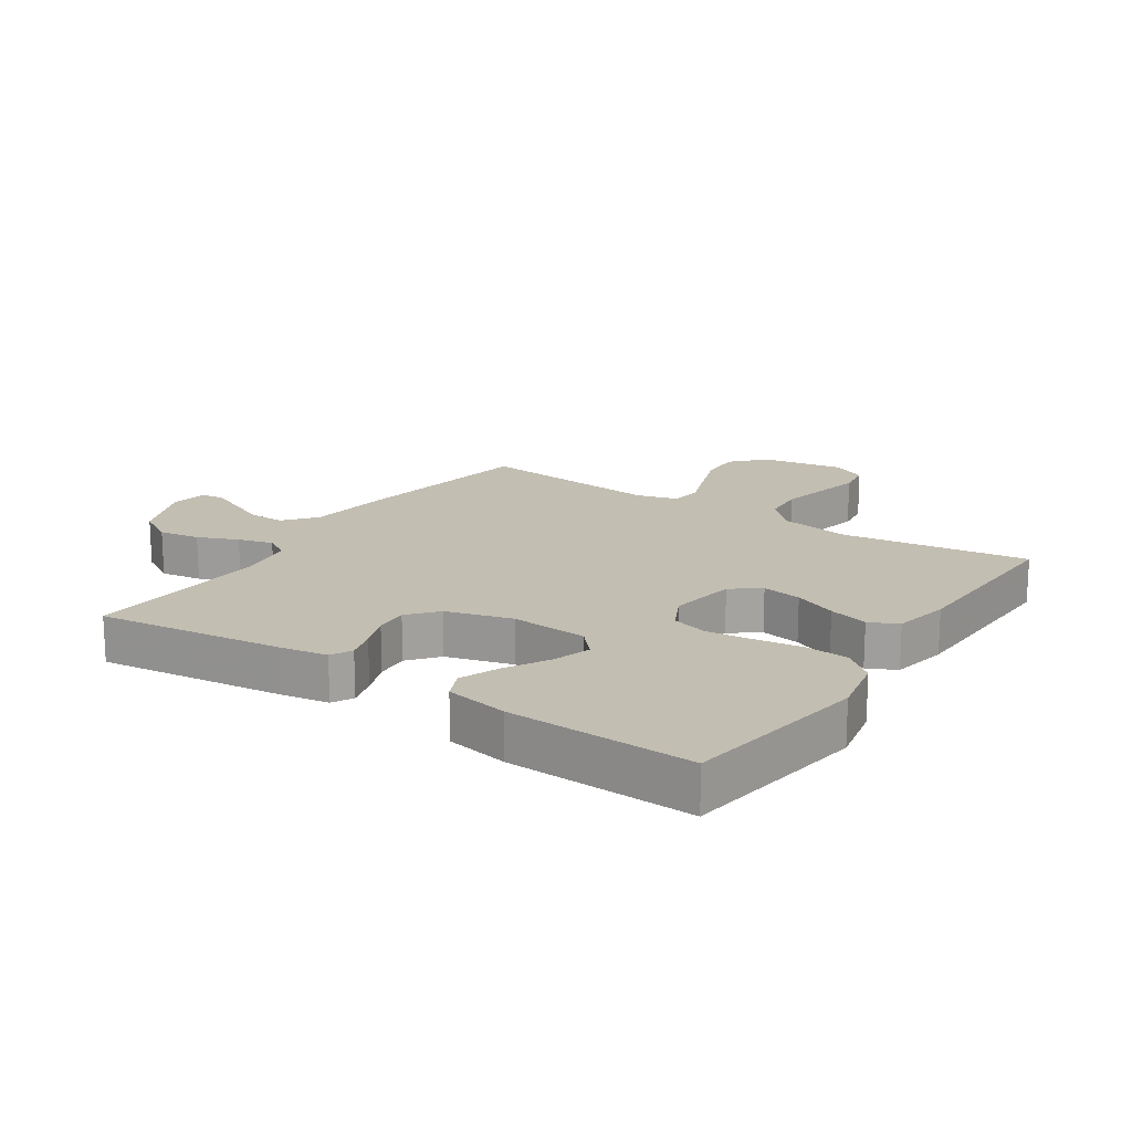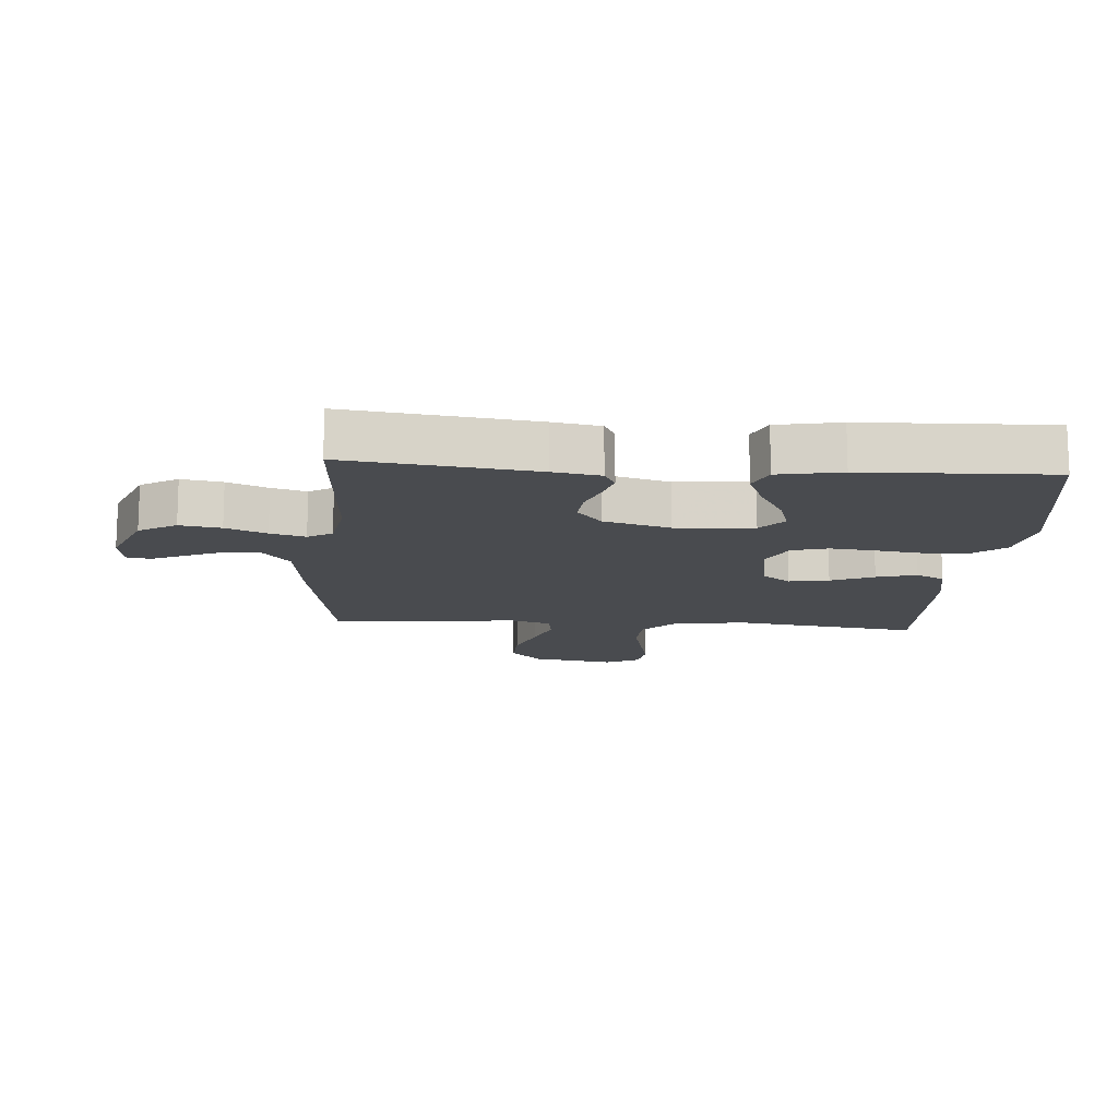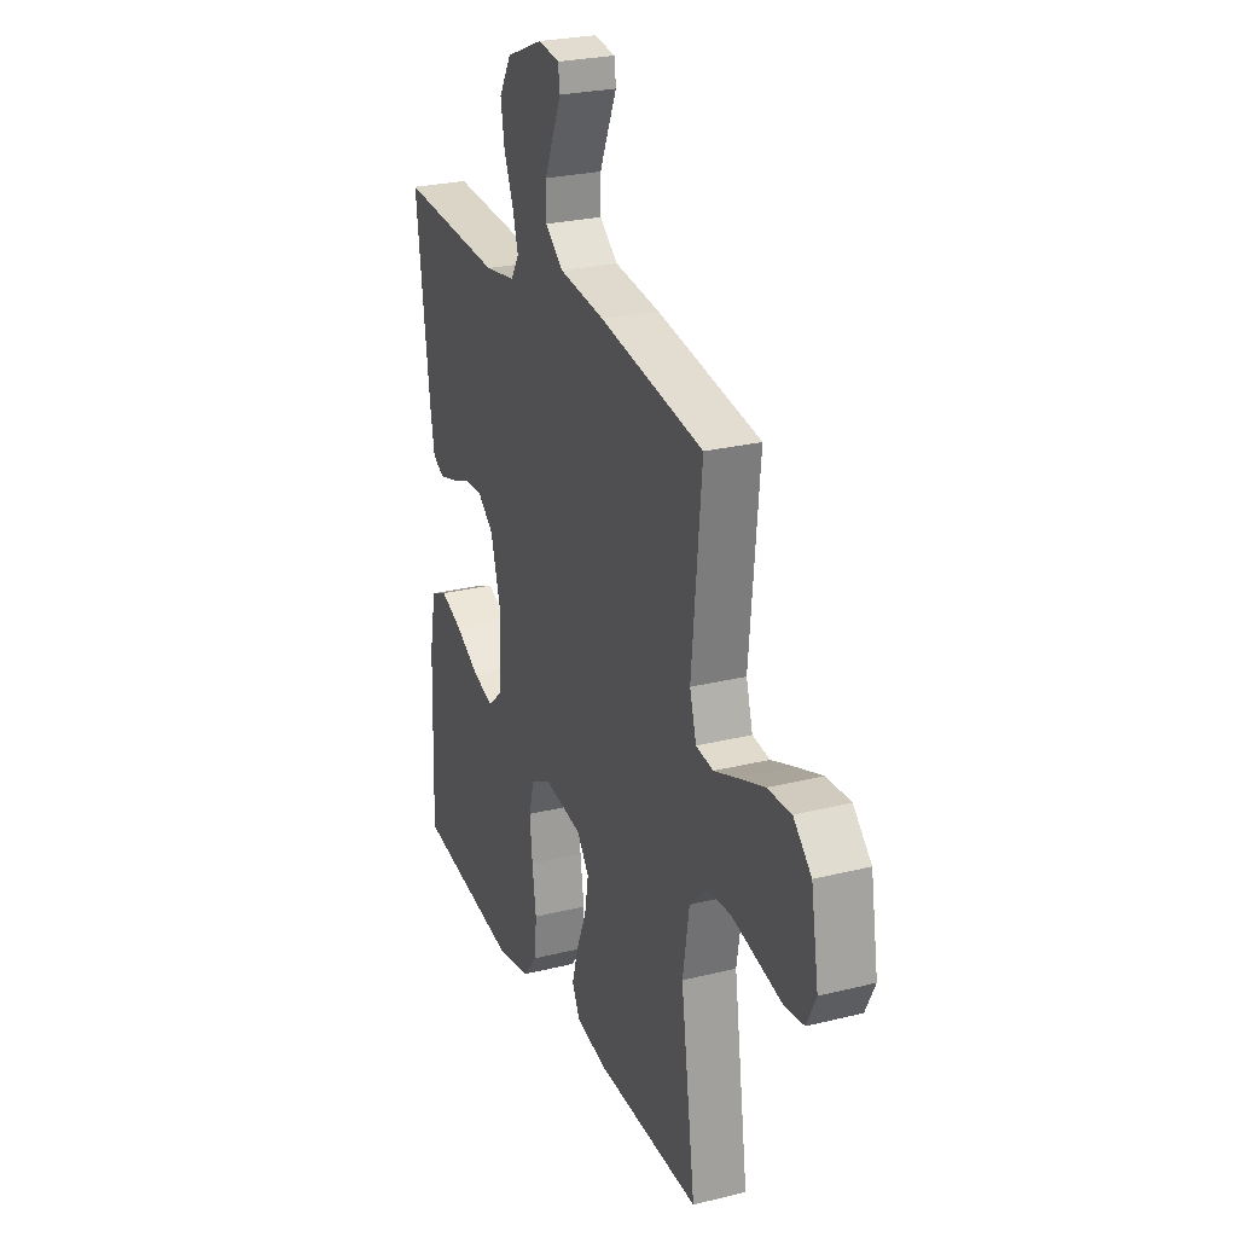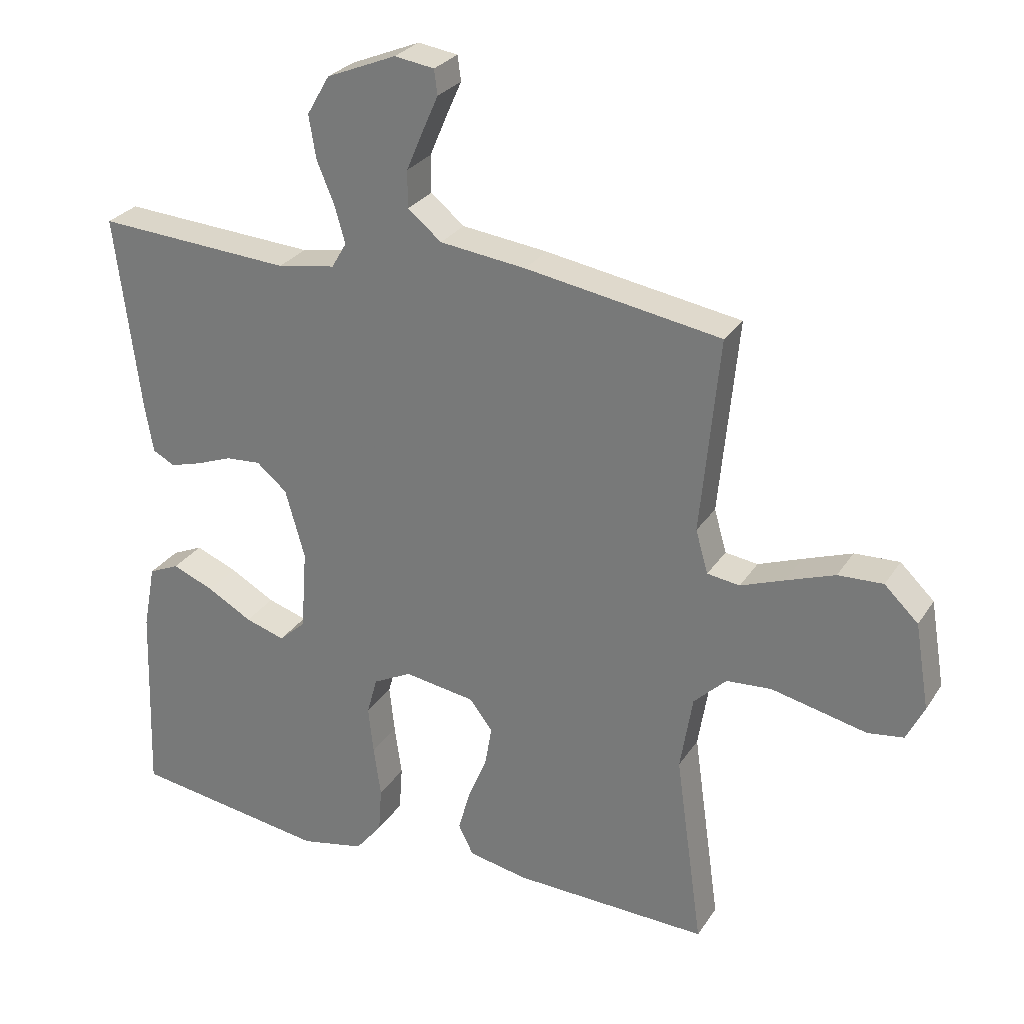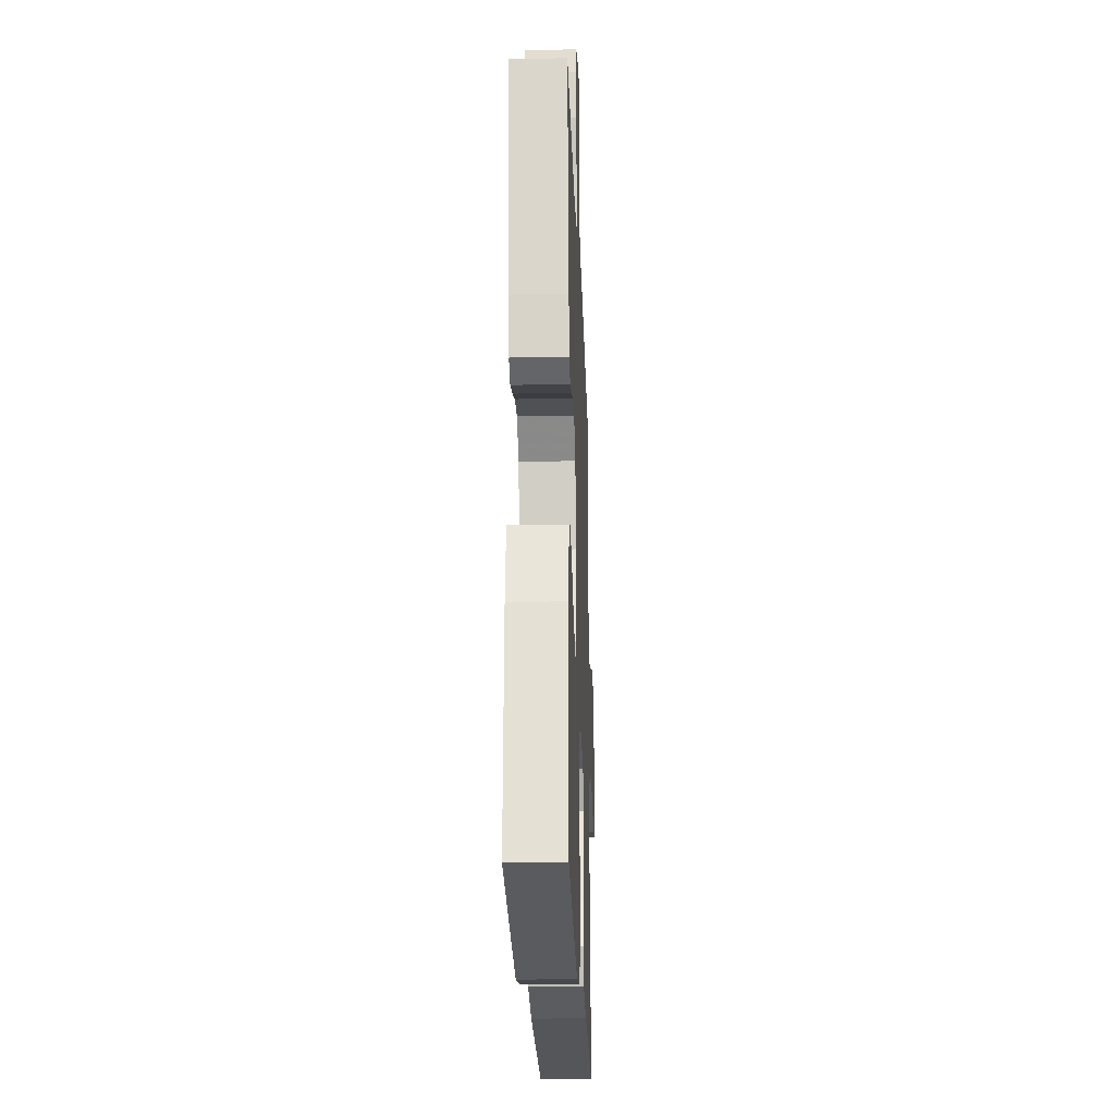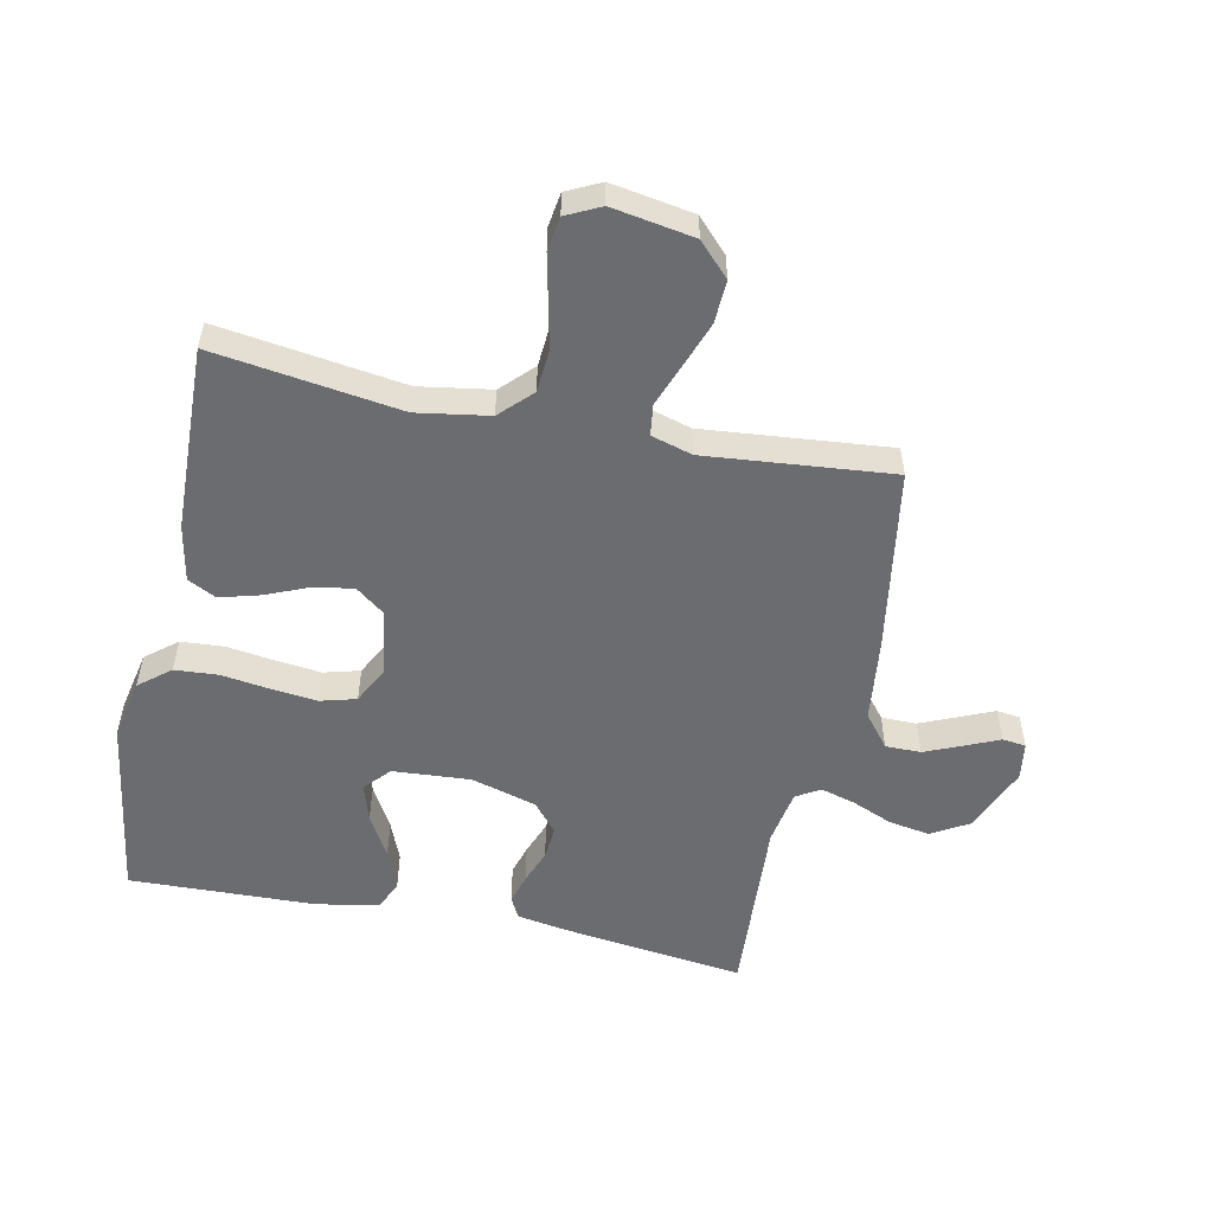
<metadata>
{"format":"obj","ext":"obj","renderer":"f3d","projection":"perspective","resolution":1024,"background":"white","views":[{"elev":17.5,"azim":123.8,"up":"+Y"},{"elev":-13.9,"azim":85.8,"up":"+Y"},{"elev":25.9,"azim":-111.6,"up":"+Z"},{"elev":27.7,"azim":-153.7,"up":"+Z"},{"elev":-23.8,"azim":92.0,"up":"+Z"},{"elev":-53.7,"azim":-101.9,"up":"+Y"}]}
</metadata>
<code>
v -0.5 0.07 0.5
v -0.2 0.07 0.549
v -0.068 0.07 0.565
v -0.016 0.07 0.607
v -0.016 0.07 0.664
v -0.042 0.07 0.725
v -0.066 0.07 0.779
v -0.061 0.07 0.817
v 0 0.07 0.826
v 0.107 0.07 0.782
v 0.142 0.07 0.722
v 0.131 0.07 0.656
v 0.104 0.07 0.591
v 0.088 0.07 0.535
v 0.111 0.07 0.496
v 0.2 0.07 0.481
v 0.5 0.07 0.5
v 0.462 0.07 0.2
v 0.449 0.07 0.124
v 0.415 0.07 0.106
v 0.366 0.07 0.12
v 0.311 0.07 0.141
v 0.257 0.07 0.145
v 0.21 0.07 0.106
v 0.18 0.07 0
v 0.189 0.07 -0.125
v 0.23 0.07 -0.162
v 0.291 0.07 -0.143
v 0.36 0.07 -0.104
v 0.424 0.07 -0.078
v 0.471 0.07 -0.099
v 0.49 0.07 -0.2
v 0.5 0.07 -0.5
v 0.2 0.07 -0.545
v 0.102 0.07 -0.525
v 0.061 0.07 -0.475
v 0.056 0.07 -0.405
v 0.067 0.07 -0.327
v 0.075 0.07 -0.254
v 0.059 0.07 -0.196
v 0 0.07 -0.166
v -0.109 0.07 -0.183
v -0.144 0.07 -0.229
v -0.133 0.07 -0.293
v -0.104 0.07 -0.362
v -0.086 0.07 -0.426
v -0.109 0.07 -0.472
v -0.2 0.07 -0.49
v -0.5 0.07 -0.5
v -0.458 0.07 -0.2
v -0.477 0.07 -0.084
v -0.527 0.07 -0.035
v -0.596 0.07 -0.03
v -0.672 0.07 -0.047
v -0.743 0.07 -0.063
v -0.798 0.07 -0.055
v -0.825 0.07 0
v -0.803 0.07 0.132
v -0.751 0.07 0.182
v -0.682 0.07 0.179
v -0.607 0.07 0.152
v -0.54 0.07 0.127
v -0.49 0.07 0.134
v -0.471 0.07 0.2
v -0.5 0 0.5
v -0.2 0 0.549
v -0.068 0 0.565
v -0.016 0 0.607
v -0.016 0 0.664
v -0.042 0 0.725
v -0.066 0 0.779
v -0.061 0 0.817
v 0 0 0.826
v 0.107 0 0.782
v 0.142 0 0.722
v 0.131 0 0.656
v 0.104 0 0.591
v 0.088 0 0.535
v 0.111 0 0.496
v 0.2 0 0.481
v 0.5 0 0.5
v 0.462 0 0.2
v 0.449 0 0.124
v 0.415 0 0.106
v 0.366 0 0.12
v 0.311 0 0.141
v 0.257 0 0.145
v 0.21 0 0.106
v 0.18 0 0
v 0.189 0 -0.125
v 0.23 0 -0.162
v 0.291 0 -0.143
v 0.36 0 -0.104
v 0.424 0 -0.078
v 0.471 0 -0.099
v 0.49 0 -0.2
v 0.5 0 -0.5
v 0.2 0 -0.545
v 0.102 0 -0.525
v 0.061 0 -0.475
v 0.056 0 -0.405
v 0.067 0 -0.327
v 0.075 0 -0.254
v 0.059 0 -0.196
v 0 0 -0.166
v -0.109 0 -0.183
v -0.144 0 -0.229
v -0.133 0 -0.293
v -0.104 0 -0.362
v -0.086 0 -0.426
v -0.109 0 -0.472
v -0.2 0 -0.49
v -0.5 0 -0.5
v -0.458 0 -0.2
v -0.477 0 -0.084
v -0.527 0 -0.035
v -0.596 0 -0.03
v -0.672 0 -0.047
v -0.743 0 -0.063
v -0.798 0 -0.055
v -0.825 0 0
v -0.803 0 0.132
v -0.751 0 0.182
v -0.682 0 0.179
v -0.607 0 0.152
v -0.54 0 0.127
v -0.49 0 0.134
v -0.471 0 0.2
f 60 61 62
f 59 60 62
f 58 59 62
f 57 58 62
f 56 57 62
f 55 56 62
f 54 55 62
f 53 54 62 63
f 52 53 63
f 51 52 63 64
f 48 49 50
f 47 48 50
f 46 47 50
f 45 46 50
f 44 45 50
f 50 51 64
f 44 50 64
f 43 44 64
f 36 37 38
f 35 36 38
f 34 35 38
f 33 34 38
f 32 33 38
f 31 32 38
f 30 31 38
f 29 30 38
f 28 29 38
f 27 28 38 39
f 26 27 39 40
f 20 21 22
f 19 20 22
f 18 19 22
f 17 18 22
f 16 17 22
f 15 16 22 23
f 14 15 23 24
f 11 12 13
f 10 11 13
f 9 10 13
f 8 9 13
f 7 8 13
f 6 7 13
f 5 6 13 14
f 14 24 25
f 5 14 25
f 4 5 25
f 1 2 3
f 64 1 3
f 43 64 3
f 42 43 3
f 26 40 41
f 26 41 42
f 25 26 42
f 4 25 42
f 3 4 42
f 126 125 124
f 126 124 123
f 126 123 122
f 126 122 121
f 126 121 120
f 126 120 119
f 126 119 118
f 127 126 118 117
f 127 117 116
f 128 127 116 115
f 114 113 112
f 114 112 111
f 114 111 110
f 114 110 109
f 114 109 108
f 128 115 114
f 128 114 108
f 128 108 107
f 102 101 100
f 102 100 99
f 102 99 98
f 102 98 97
f 102 97 96
f 102 96 95
f 102 95 94
f 102 94 93
f 102 93 92
f 103 102 92 91
f 104 103 91 90
f 86 85 84
f 86 84 83
f 86 83 82
f 86 82 81
f 86 81 80
f 87 86 80 79
f 88 87 79 78
f 77 76 75
f 77 75 74
f 77 74 73
f 77 73 72
f 77 72 71
f 77 71 70
f 78 77 70 69
f 89 88 78
f 89 78 69
f 89 69 68
f 67 66 65
f 67 65 128
f 67 128 107
f 67 107 106
f 105 104 90
f 106 105 90
f 106 90 89
f 106 89 68
f 106 68 67
f 1 65 66 2
f 2 66 67 3
f 3 67 68 4
f 4 68 69 5
f 5 69 70 6
f 6 70 71 7
f 7 71 72 8
f 8 72 73 9
f 9 73 74 10
f 10 74 75 11
f 11 75 76 12
f 12 76 77 13
f 13 77 78 14
f 14 78 79 15
f 15 79 80 16
f 16 80 81 17
f 17 81 82 18
f 18 82 83 19
f 19 83 84 20
f 20 84 85 21
f 21 85 86 22
f 22 86 87 23
f 23 87 88 24
f 24 88 89 25
f 25 89 90 26
f 26 90 91 27
f 27 91 92 28
f 28 92 93 29
f 29 93 94 30
f 30 94 95 31
f 31 95 96 32
f 32 96 97 33
f 33 97 98 34
f 34 98 99 35
f 35 99 100 36
f 36 100 101 37
f 37 101 102 38
f 38 102 103 39
f 39 103 104 40
f 40 104 105 41
f 41 105 106 42
f 42 106 107 43
f 43 107 108 44
f 44 108 109 45
f 45 109 110 46
f 46 110 111 47
f 47 111 112 48
f 48 112 113 49
f 49 113 114 50
f 50 114 115 51
f 51 115 116 52
f 52 116 117 53
f 53 117 118 54
f 54 118 119 55
f 55 119 120 56
f 56 120 121 57
f 57 121 122 58
f 58 122 123 59
f 59 123 124 60
f 60 124 125 61
f 61 125 126 62
f 62 126 127 63
f 63 127 128 64
f 64 128 65 1

</code>
